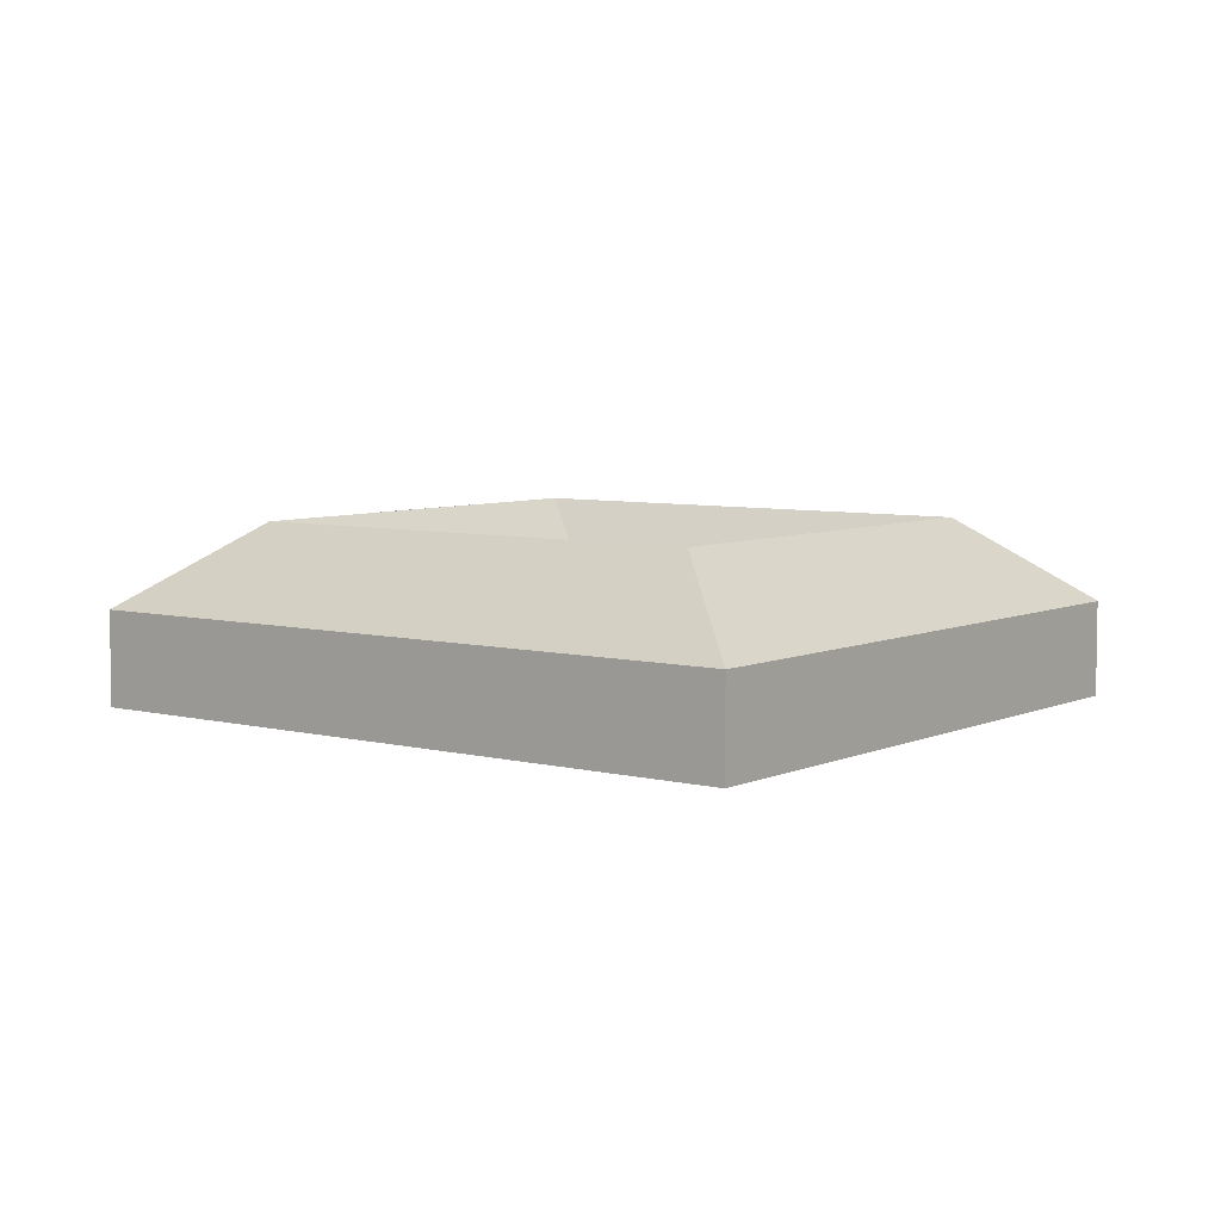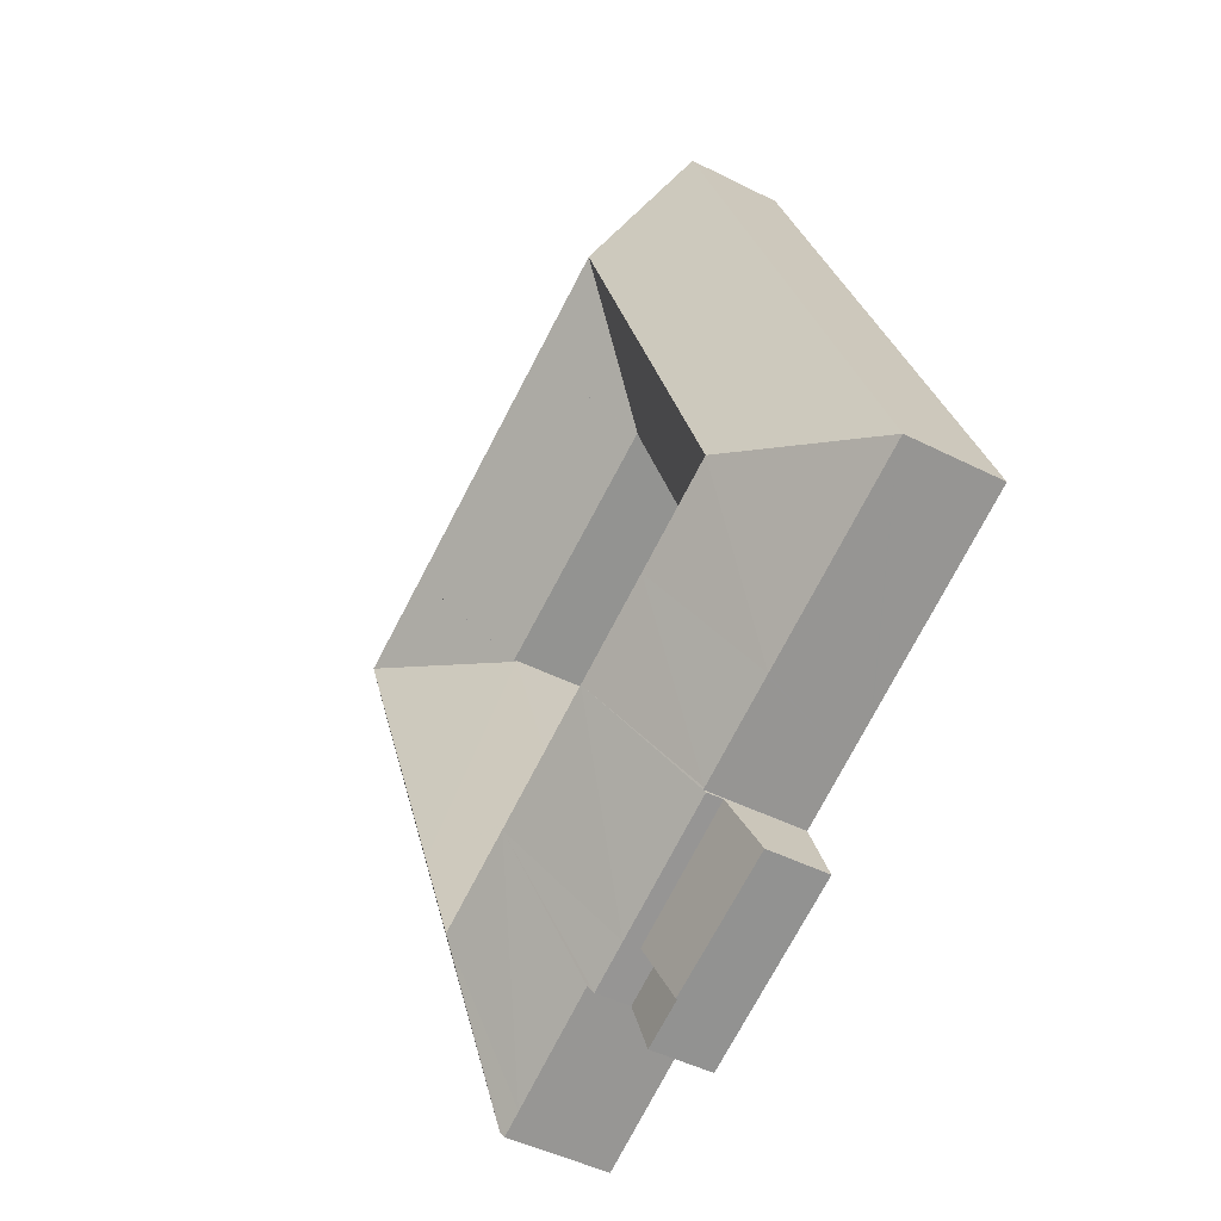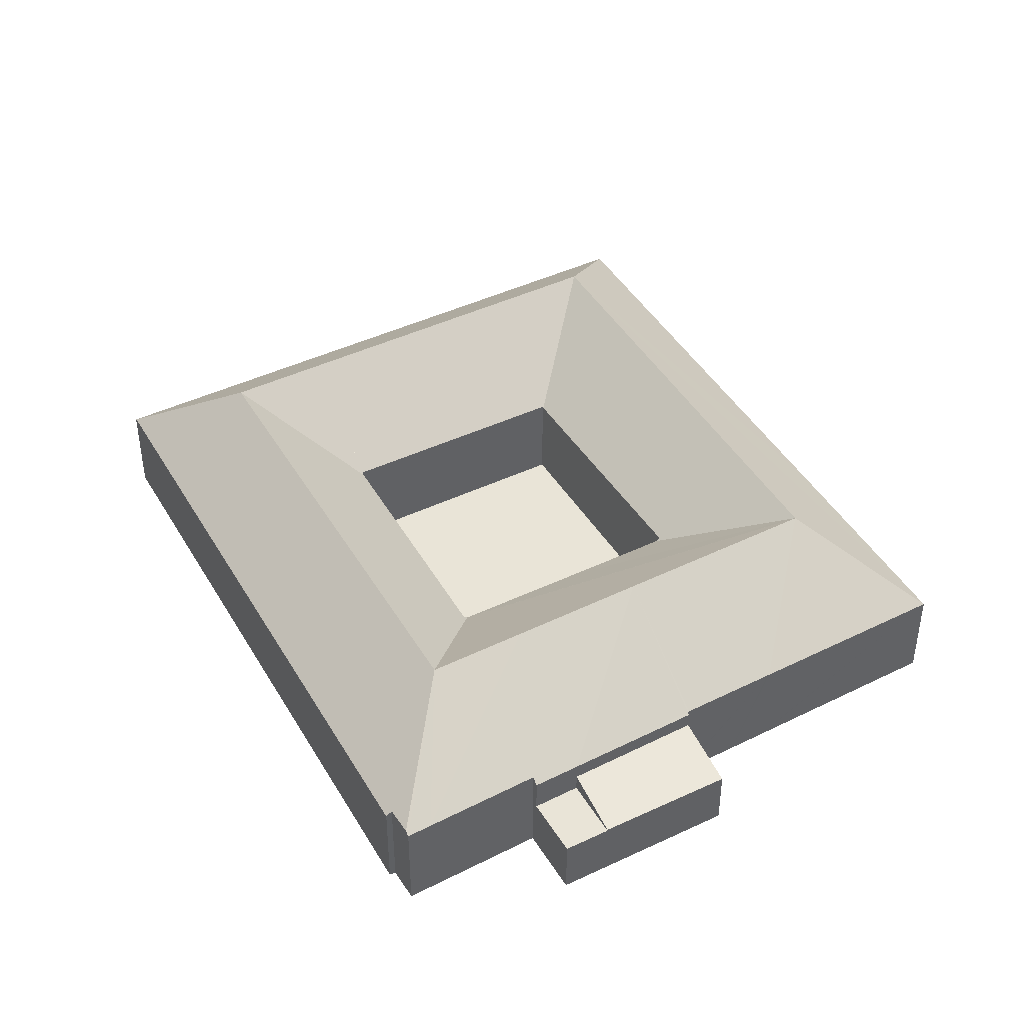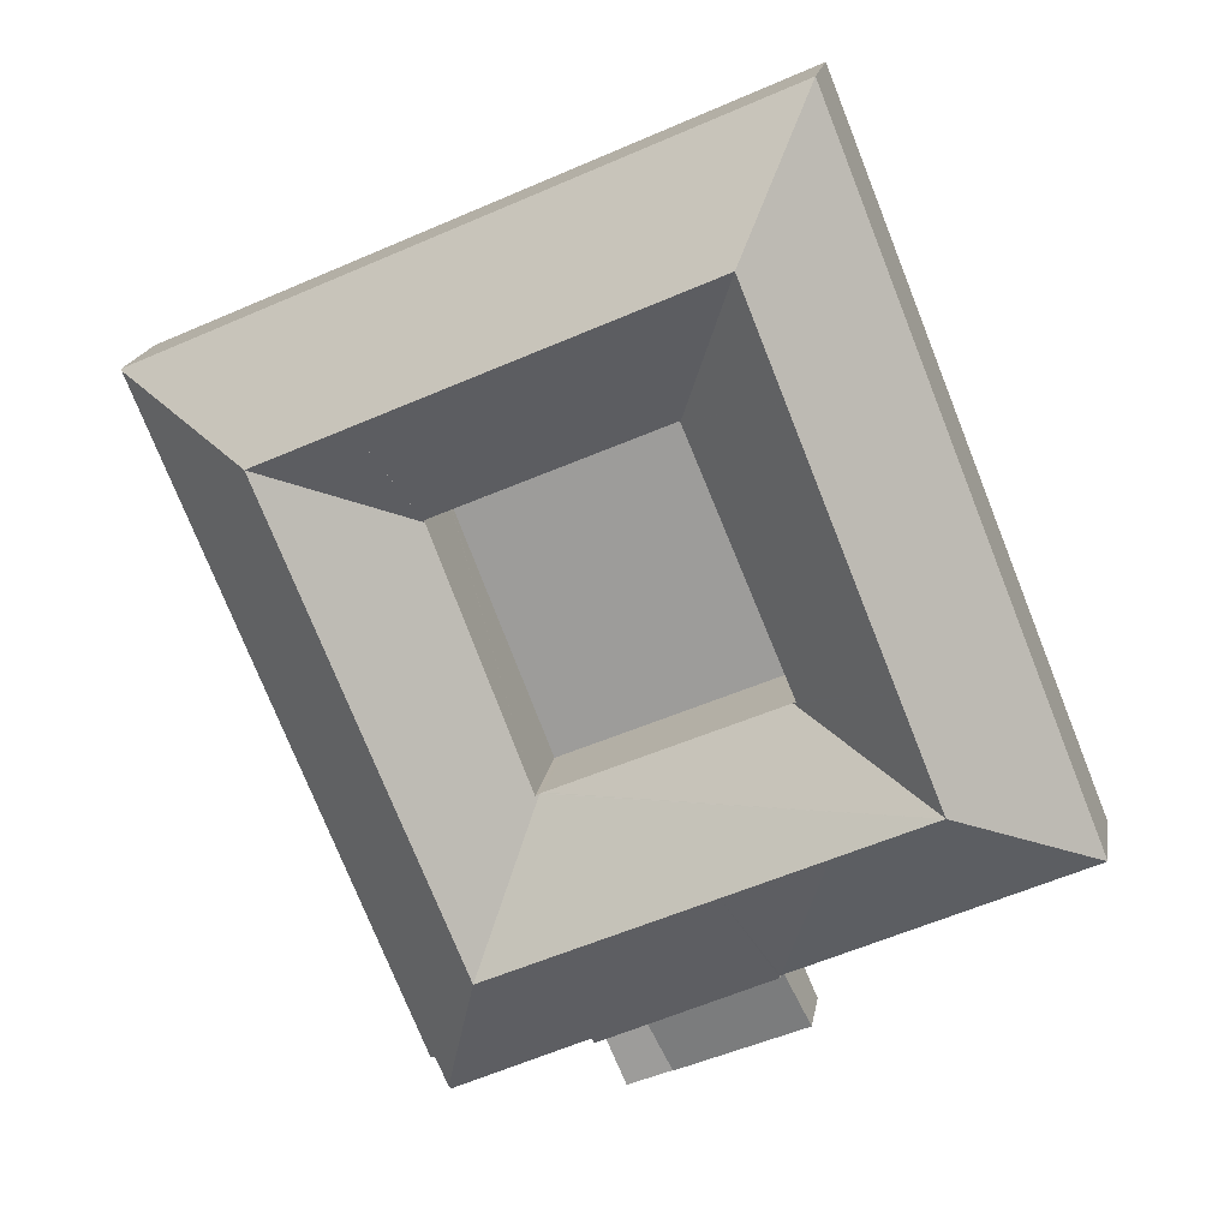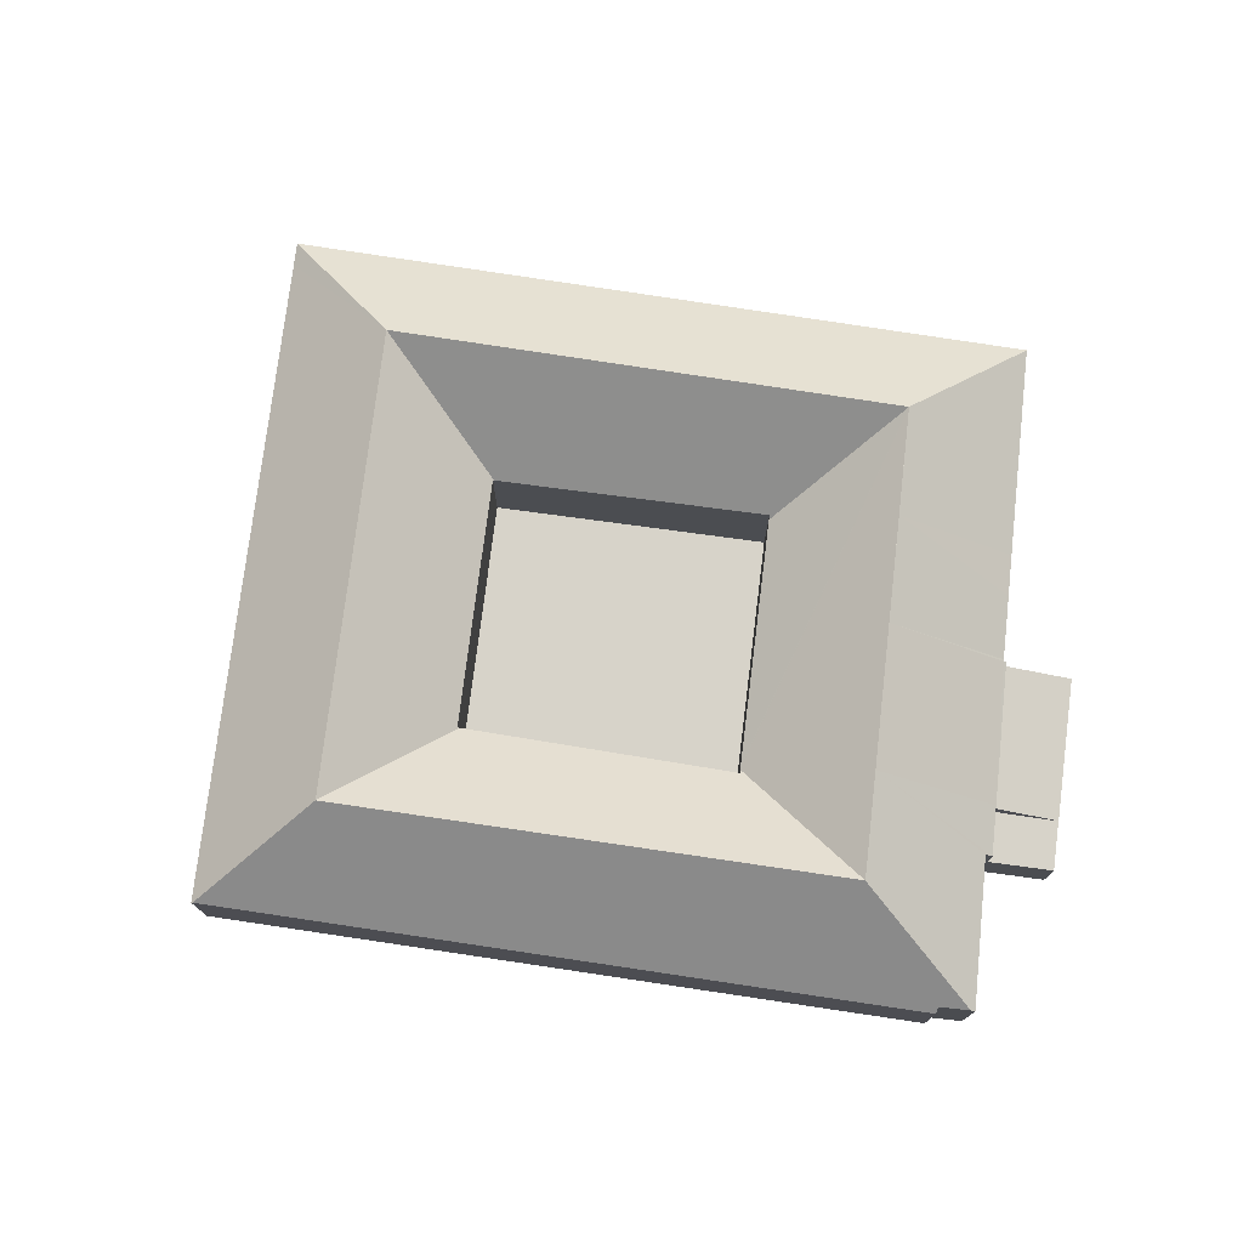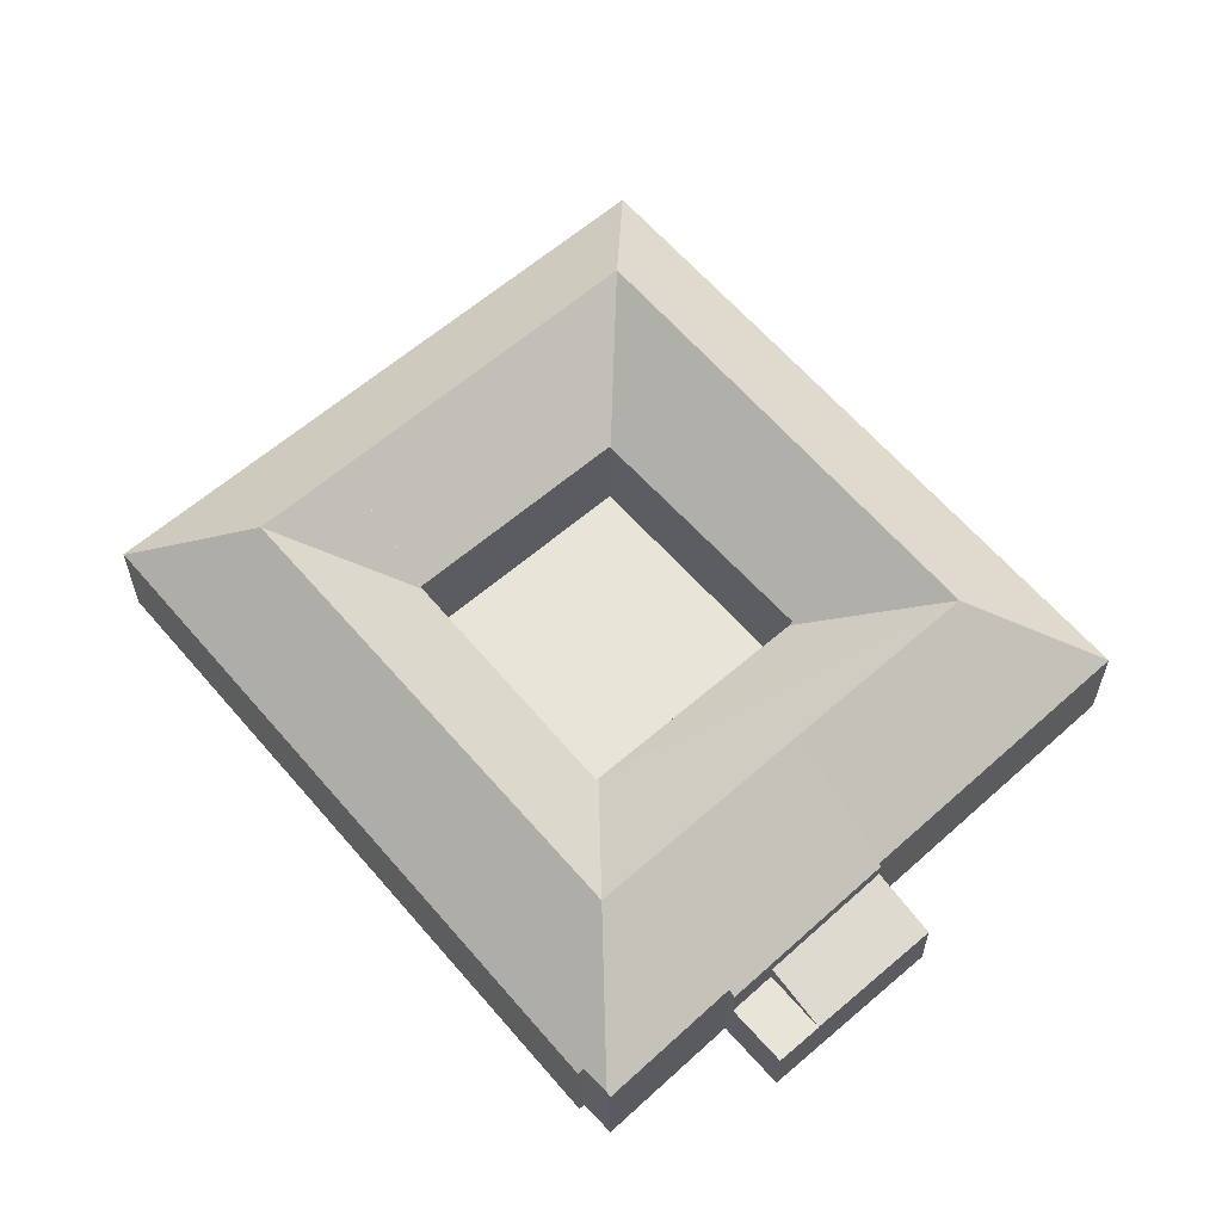
<metadata>
{"format":"obj","ext":"obj","renderer":"f3d","projection":"perspective","resolution":1024,"background":"white","views":[{"elev":6.0,"azim":-29.8,"up":"+Y"},{"elev":-45.7,"azim":-120.3,"up":"+Z"},{"elev":42.9,"azim":174.0,"up":"+Y"},{"elev":18.0,"azim":-170.9,"up":"+Z"},{"elev":76.1,"azim":120.7,"up":"+Y"},{"elev":60.6,"azim":162.0,"up":"+Y"}]}
</metadata>
<code>
v  21.85 3.366 -14.18
v  25.72 3.366 -11.96
v  24.33 3.366 -15.24
v  23.23 3.366 -10.82
v  21.85 8.68e-16 -14.18
v  23.23 6.623e-16 -10.82
v  25.72 7.326e-16 -11.96
v  24.33 9.332e-16 -15.24
v  16.11 4.359 -7.534
v  21.85 3.438 -14.18
v  14.6 3.386 -11.06
v  23.23 4.359 -10.82
v  16.11 4.613e-16 -7.534
v  14.6 6.772e-16 -11.06
v  49.34 5.409 22.98
v  47.43 5.339 23.93
v  49.38 5.339 23.07
v  41.87 10.07 19.46
v  39.02 5.339 27.64
v  36.62 10.07 21.78
v  32.31 5.339 30.6
v  29.82 10.07 24.77
v  26.23 5.339 33.28
v  23.87 10.07 27.4
v  16.48 5.339 37.58
v  18.35 10.07 29.83
v  15.29 5.345 38.1
v  31.09 10.07 -6.792
v  34.15 5.635 -13.31
v  33.45 5.688 -14.85
v  38.89 5.366 -2.616
v  44.55 5.39 11.25
v  33.73 10.07 -0.36
v  39.43 10.07 13.51
v  34.48 5.348 -13.41
v  16.17 5.374 -7.39
v  23.23 5.265 -10.82
v  16.11 5.265 -7.534
v  18.7 10.08 -1.223
v  25.85 10.07 -4.436
v  25.72 5.265 -11.96
v  25.88 5.546 -11.59
v  32.05 5.513 -14.48
v  33.34 5.507 -15.09
v  16.08 5.365 -7.348
v  7.847 10.07 3.651
v  0.396 5.337 -0.181
v  0 5.336 3.267e-16
v  10.76 5.363 -4.919
v  13.35 10.07 1.181
v  10.88 5.363 -4.971
v  12.86 5.37 -5.877
v  10.53 5.345 26.25
v  4.917 5.345 12.25
v  15.96 10.07 23.86
v  10.35 10.07 9.877
v  34.18 5.271 15.82
v  28.71 5.518 1.73
v  28.51 5.334 1.818
v  28.75 5.516 1.823
v  15.83 5.336 7.368
v  15.74 5.336 7.404
v  21.34 5.326 4.955
v  28.33 5.335 1.898
v  28.43 5.334 1.851
v  15.55 5.506 7.49
v  15.59 5.505 7.582
v  21.46 5.275 21.43
v  21.46 5.275 21.45
v  27.34 5.349 18.96
v  34.23 5.374 15.96
v  21.5 5.328 21.5
v  21.49 5.328 21.51
v  15.29 -2.333e-15 38.1
v  10.53 -1.607e-15 26.25
v  4.917 -7.503e-16 12.25
v  0 0 0
v  16.48 -2.301e-15 37.58
v  26.23 -2.038e-15 33.28
v  32.31 -1.873e-15 30.6
v  39.02 -1.692e-15 27.64
v  47.43 -1.465e-15 23.93
v  49.38 -1.413e-15 23.07
v  49.34 -1.407e-15 22.98
v  44.55 -6.889e-16 11.25
v  38.89 1.602e-16 -2.616
v  34.48 8.211e-16 -13.41
v  34.15 8.15e-16 -13.31
v  33.34 9.24e-16 -15.09
v  33.45 9.094e-16 -14.85
v  25.88 7.097e-16 -11.59
v  32.05 8.869e-16 -14.48
v  16.17 4.525e-16 -7.39
v  16.08 4.499e-16 -7.348
v  12.86 3.599e-16 -5.877
v  10.88 3.044e-16 -4.971
v  10.76 3.012e-16 -4.919
v  0.396 1.108e-17 -0.181
v  16.14 5.326 -7.453
v  16.14 4.564e-16 -7.453
v  34.23 -9.773e-16 15.96
v  27.34 -1.161e-15 18.96
v  21.5 -1.317e-15 21.5
v  21.49 -1.317e-15 21.51
v  34.18 -9.689e-16 15.82
v  28.75 -1.116e-16 1.823
v  28.71 -1.059e-16 1.73
v  28.51 -1.113e-16 1.818
v  28.43 -1.133e-16 1.851
v  28.33 -1.162e-16 1.898
v  21.34 -3.034e-16 4.955
v  15.83 -4.512e-16 7.368
v  15.74 -4.534e-16 7.404
v  15.55 -4.586e-16 7.49
v  15.59 -4.643e-16 7.582
v  21.46 -1.312e-15 21.43
v  21.46 -1.313e-15 21.45
g defaultobject
f 1 2 3
f 2 1 4
f 5 4 1
f 4 5 6
f 6 2 4
f 2 6 7
f 7 3 2
f 3 7 8
f 8 1 3
f 1 8 5
f 5 7 6
f 7 5 8
f 9 10 11
f 10 9 12
f 13 12 9
f 12 13 6
f 6 10 12
f 10 6 5
f 5 11 10
f 11 5 14
f 11 13 9
f 13 11 14
f 14 6 13
f 6 14 5
f 15 16 17
f 16 15 18
f 16 18 19
f 19 18 20
f 19 20 21
f 21 20 22
f 21 22 23
f 23 22 24
f 23 24 25
f 25 24 26
f 25 26 27
f 28 29 30
f 29 28 31
f 31 28 32
f 32 28 33
f 32 33 34
f 32 34 15
f 15 34 18
f 31 35 29
f 36 37 38
f 37 36 39
f 37 39 40
f 37 40 41
f 41 40 42
f 42 40 43
f 43 40 28
f 43 28 44
f 44 28 30
f 39 36 45
f 46 47 48
f 47 46 49
f 49 46 50
f 49 50 51
f 51 50 52
f 52 50 45
f 45 50 39
f 26 53 27
f 53 26 54
f 54 26 48
f 48 26 55
f 48 55 56
f 48 56 46
f 20 18 57
f 28 58 33
f 58 28 59
f 33 58 60
f 33 60 57
f 33 57 34
f 34 57 18
f 61 46 62
f 46 61 63
f 46 63 64
f 46 64 65
f 46 65 59
f 46 59 40
f 40 59 28
f 46 40 50
f 50 40 39
f 46 66 62
f 66 46 56
f 67 55 68
f 55 67 56
f 56 67 66
f 55 69 68
f 26 69 55
f 69 26 24
f 70 20 71
f 20 70 22
f 22 70 72
f 22 72 24
f 24 72 73
f 53 74 27
f 74 53 75
f 75 53 54
f 75 54 76
f 76 54 48
f 76 48 77
f 74 25 27
f 25 74 78
f 25 78 23
f 23 78 79
f 23 79 21
f 21 79 80
f 21 80 19
f 19 80 81
f 19 81 16
f 16 81 82
f 16 82 17
f 17 82 83
f 83 15 17
f 15 83 32
f 32 83 84
f 32 84 85
f 32 85 31
f 31 85 86
f 31 86 35
f 35 86 87
f 35 88 29
f 88 35 87
f 88 30 29
f 30 88 44
f 44 88 89
f 89 88 90
f 91 41 42
f 41 91 7
f 89 43 44
f 43 89 42
f 42 89 91
f 91 89 92
f 7 37 41
f 37 7 38
f 38 7 6
f 38 6 13
f 93 45 36
f 45 93 52
f 52 93 51
f 51 93 94
f 51 94 95
f 51 95 49
f 49 95 47
f 47 95 96
f 47 96 97
f 47 97 98
f 47 98 48
f 48 98 77
f 99 93 36
f 93 99 38
f 93 38 13
f 93 13 100
f 101 70 71
f 70 101 102
f 70 102 72
f 72 102 103
f 72 103 73
f 73 103 104
f 57 101 71
f 101 57 60
f 101 60 105
f 105 60 106
f 106 60 58
f 106 58 107
f 58 108 107
f 108 58 59
f 108 59 109
f 109 59 65
f 109 65 110
f 110 65 64
f 110 64 111
f 111 64 63
f 111 63 112
f 112 63 61
f 112 61 113
f 113 61 62
f 113 62 114
f 114 62 66
f 67 114 66
f 114 67 68
f 114 68 115
f 115 68 116
f 117 68 69
f 68 117 116
f 104 69 73
f 69 104 117
f 86 88 87
f 88 86 91
f 91 86 6
f 6 86 13
f 13 86 100
f 100 86 93
f 93 86 94
f 94 86 95
f 95 86 85
f 95 85 96
f 96 85 97
f 97 85 98
f 98 85 77
f 77 85 76
f 76 85 84
f 76 84 75
f 75 84 83
f 75 83 82
f 75 82 81
f 75 81 80
f 75 80 74
f 74 80 79
f 74 79 78
f 6 7 91
f 90 92 89
f 92 90 88
f 92 88 91

</code>
